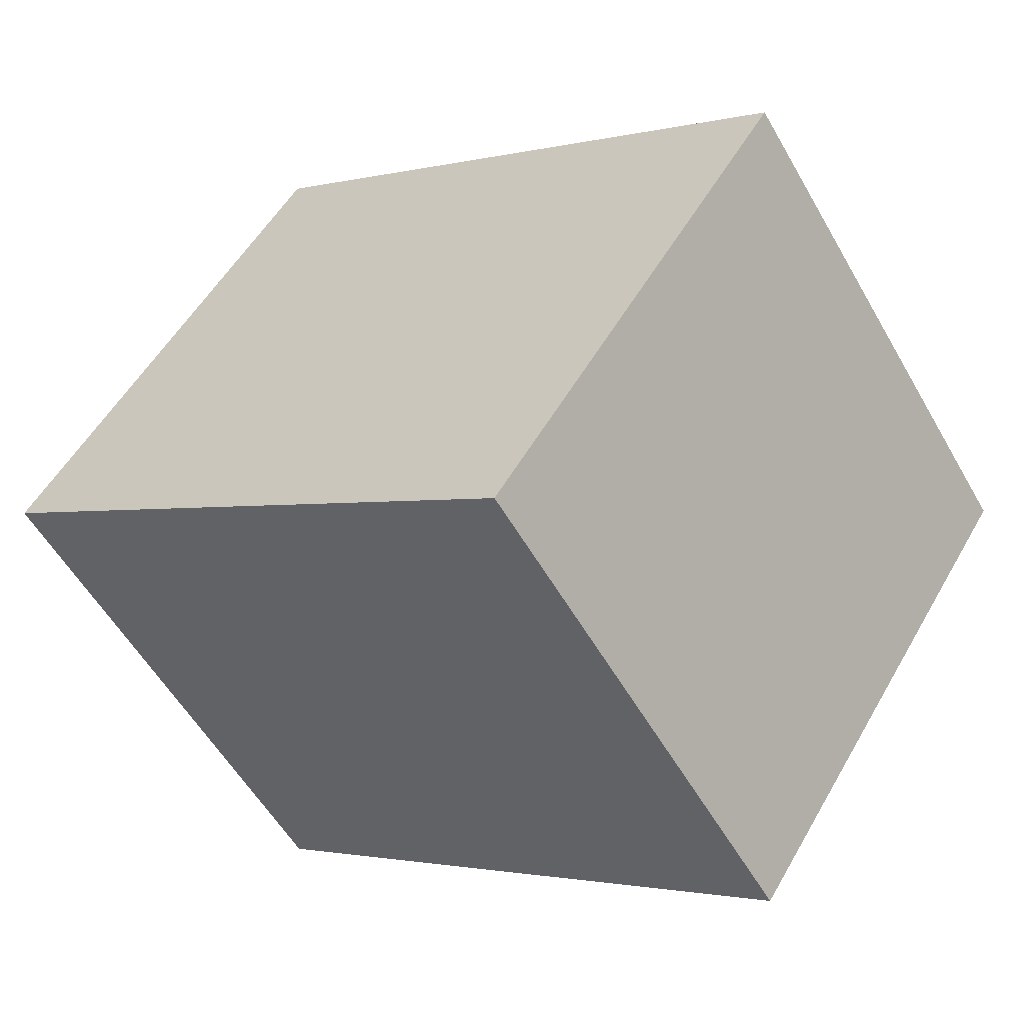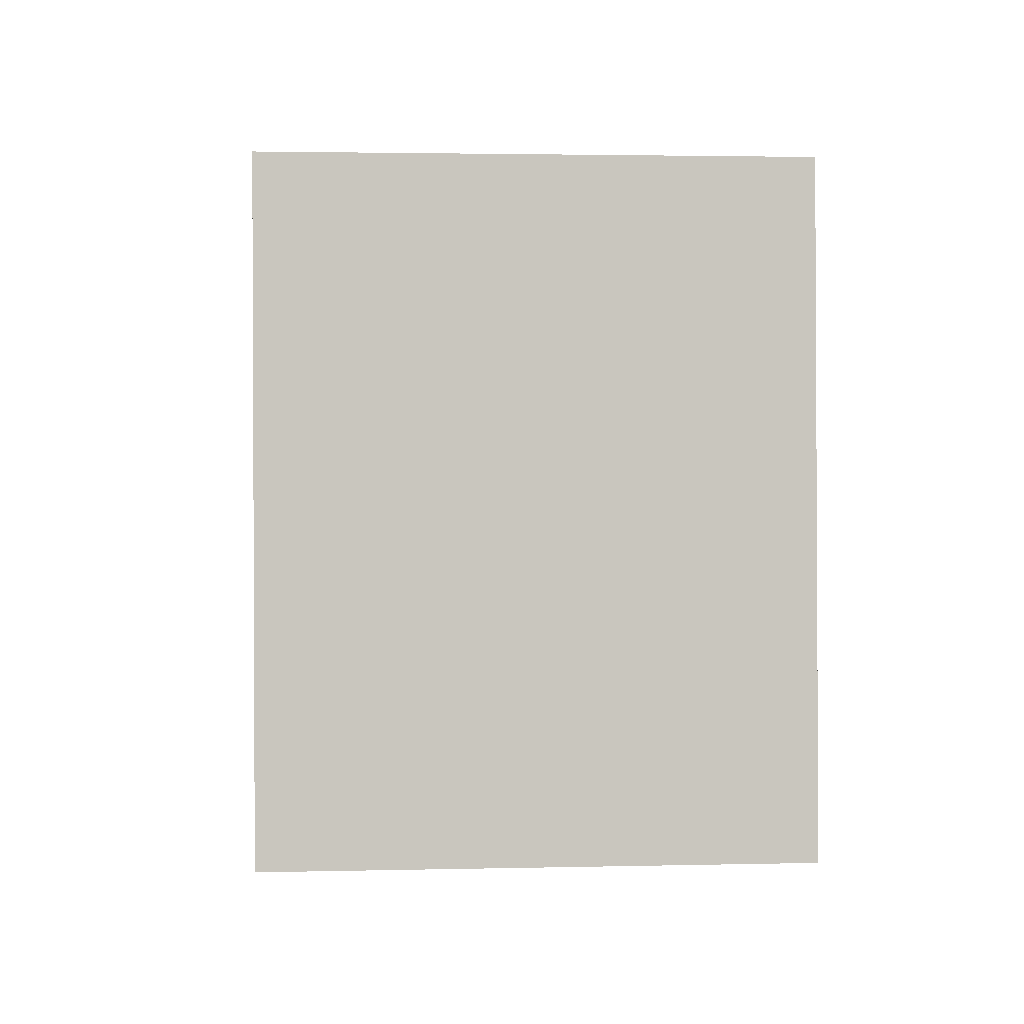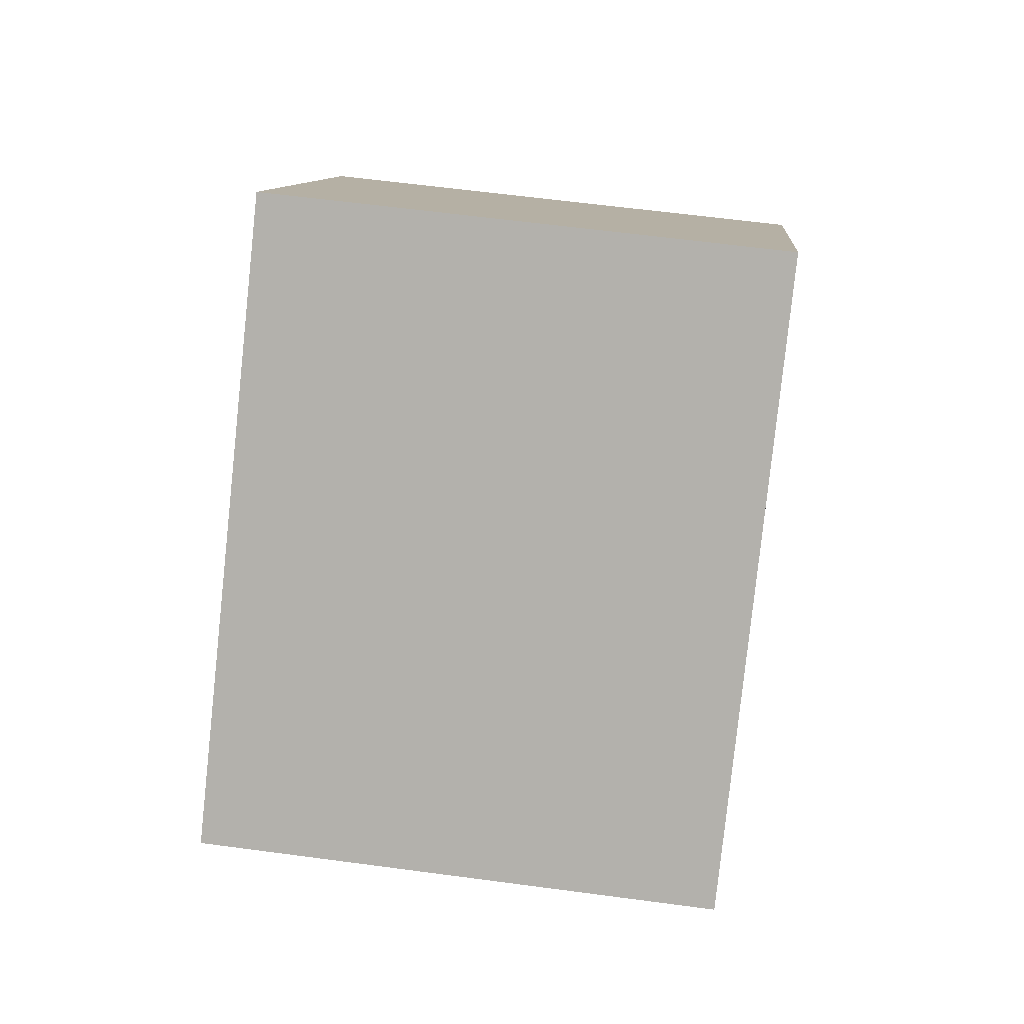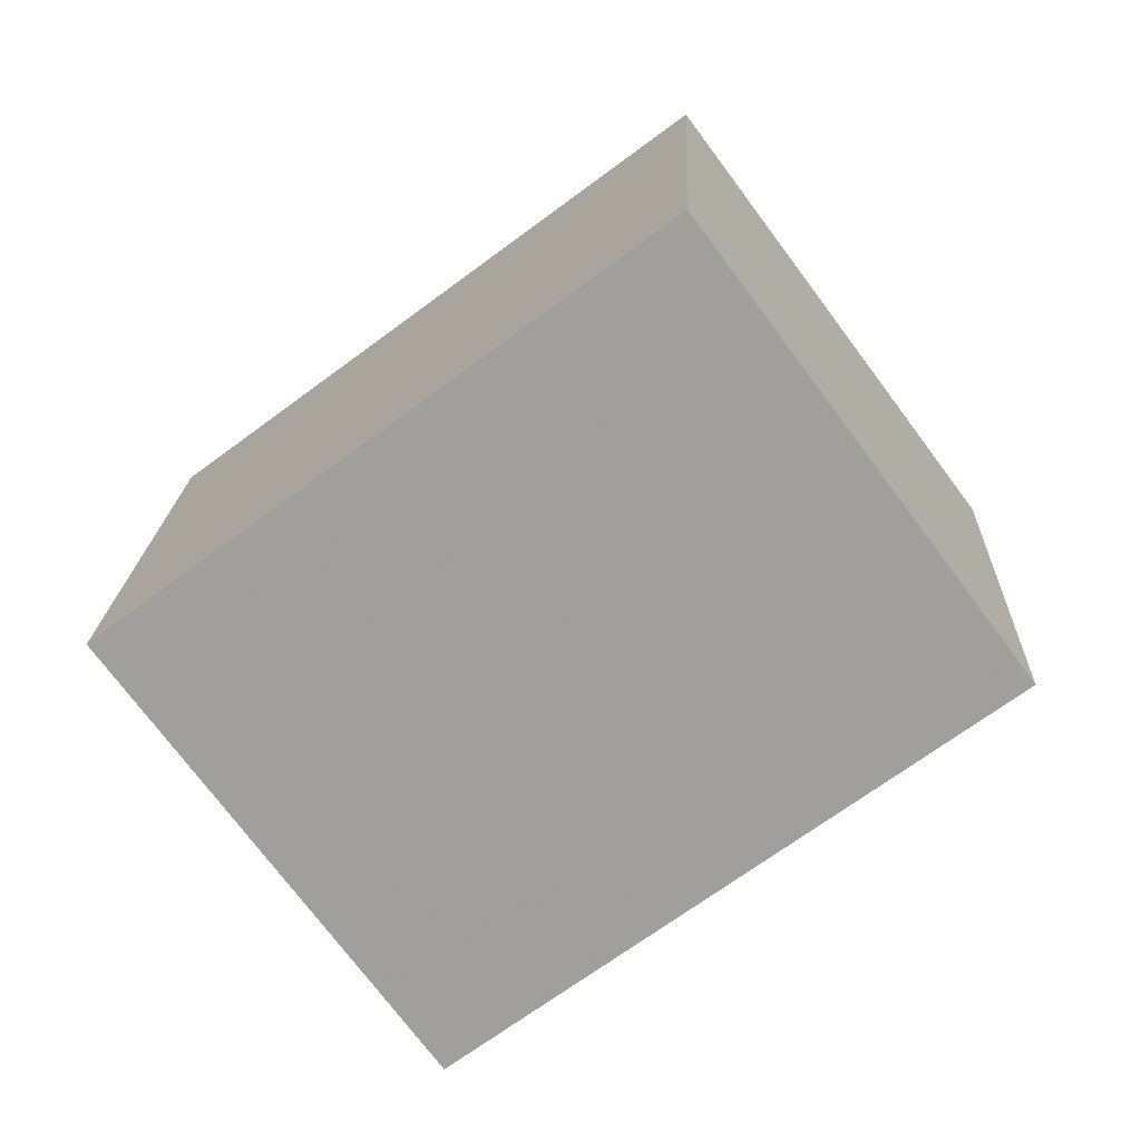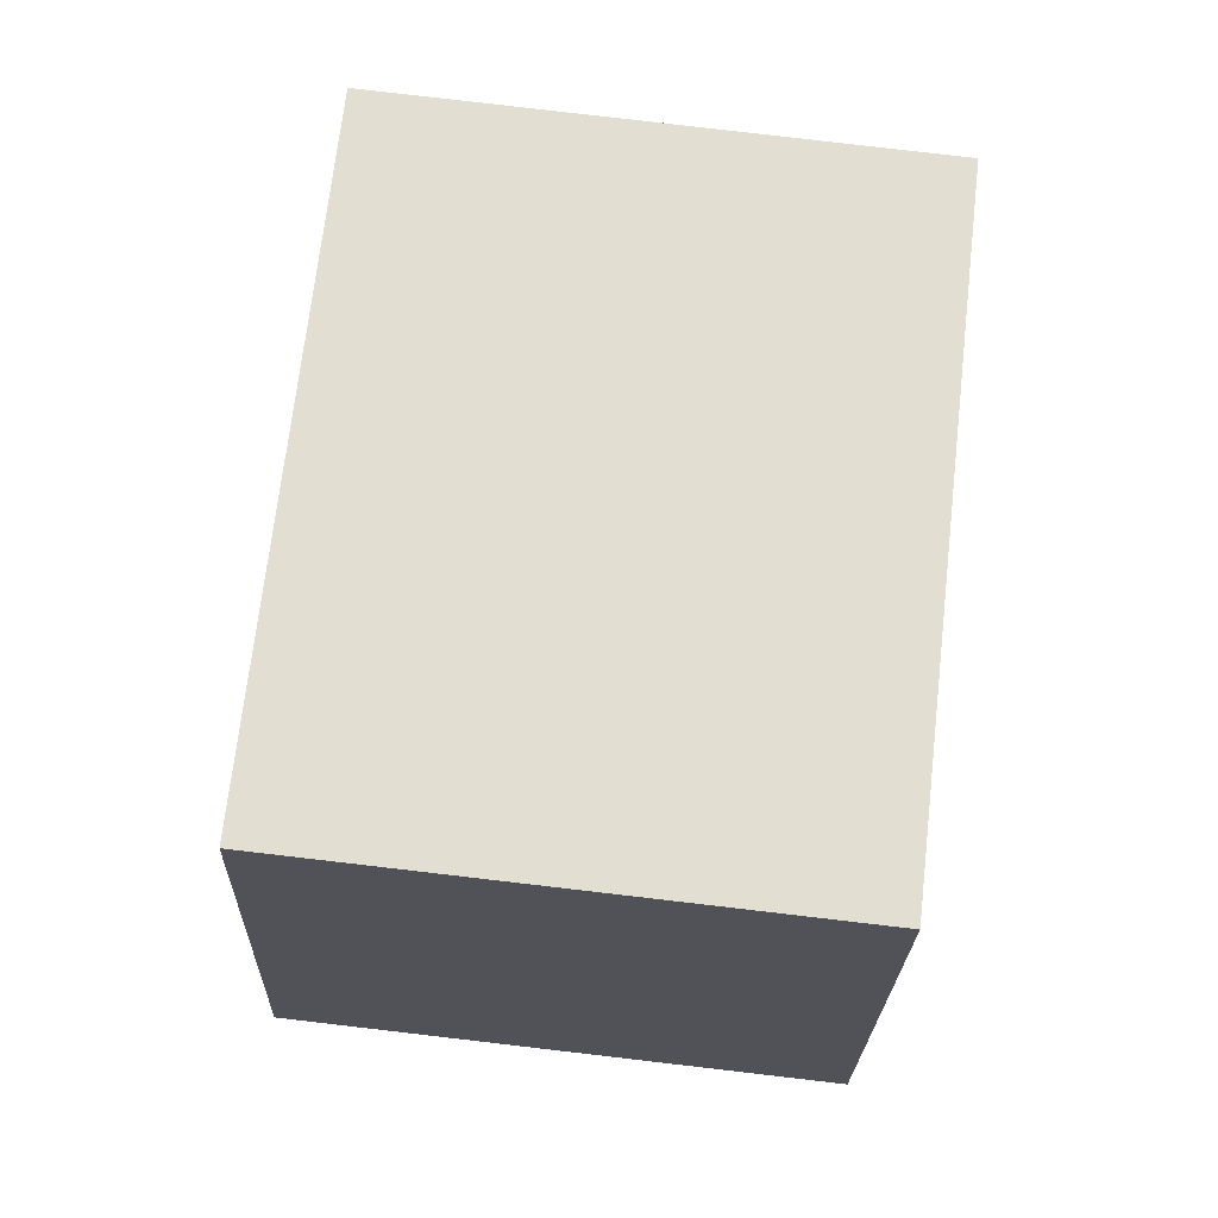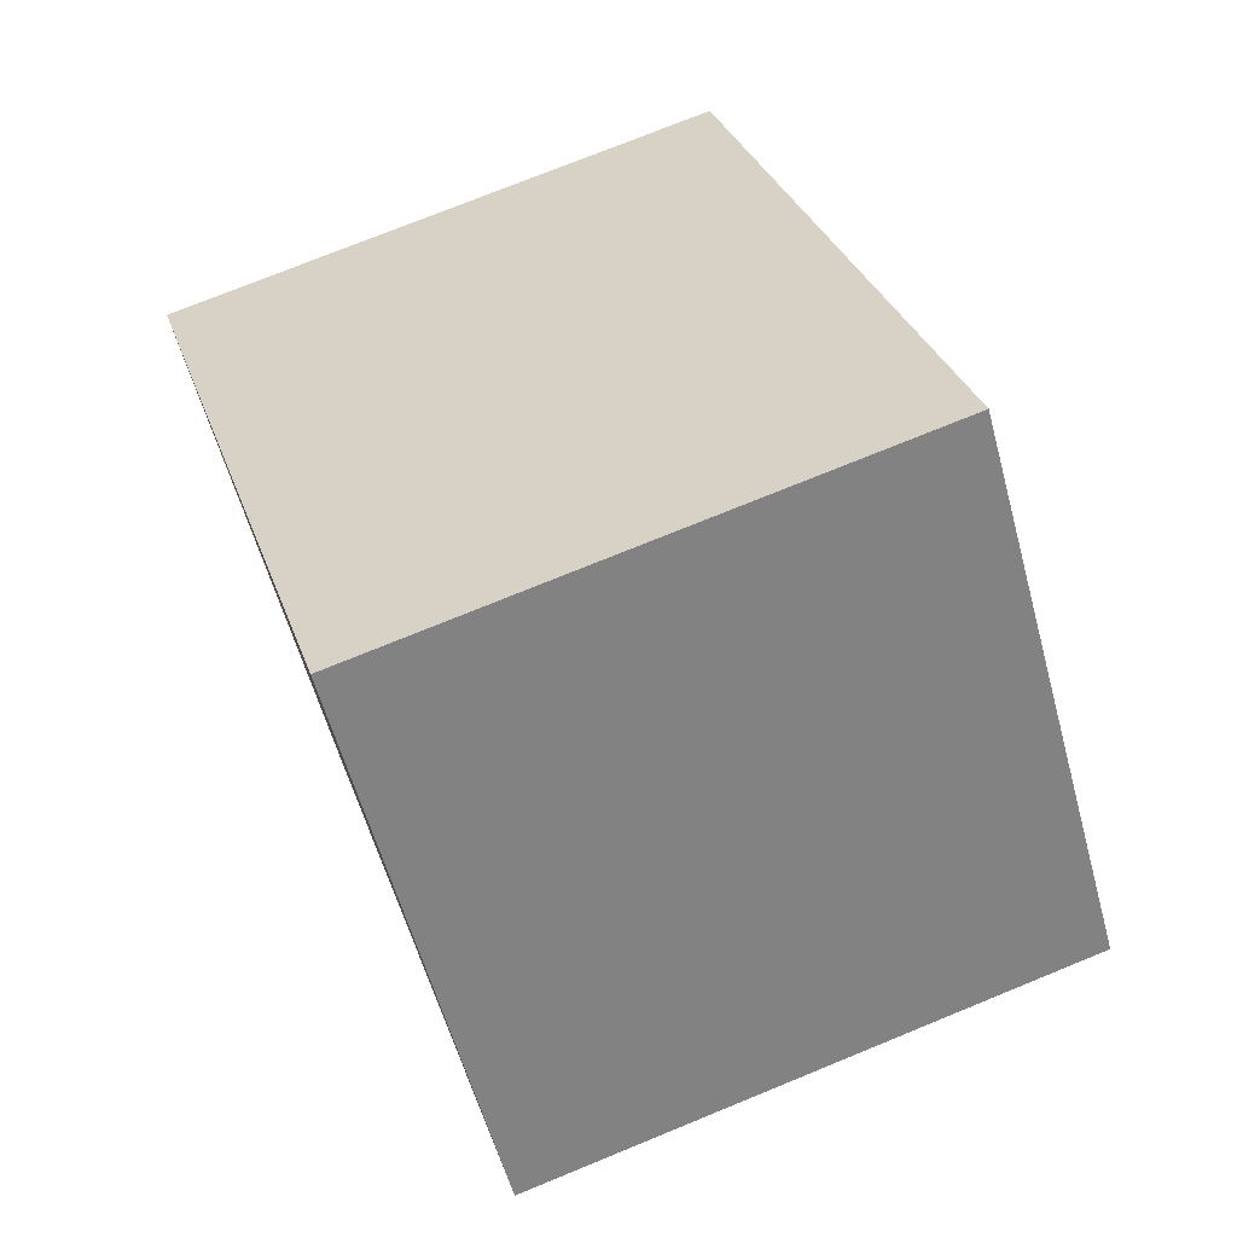
<metadata>
{"format":"obj","ext":"obj","renderer":"f3d","projection":"perspective","resolution":1024,"background":"white","views":[{"elev":-49.9,"azim":31.2,"up":"+Y"},{"elev":-59.4,"azim":-90.7,"up":"+Y"},{"elev":-78.8,"azim":53.1,"up":"+Z"},{"elev":-67.0,"azim":5.9,"up":"+Z"},{"elev":37.1,"azim":96.5,"up":"+Y"},{"elev":61.5,"azim":-110.0,"up":"+Y"}]}
</metadata>
<code>
o Cube
v -0.9343 -3.568 0.4018
v -0.8757 -3.418 2.239
v 0.009947 -1.991 0.2431
v 0.0685 -1.841 2.081
v 1.061 -4.759 0.4355
v 1.119 -4.609 2.273
v 2.005 -3.183 0.2768
v 2.064 -3.033 2.114
f 2 3 1
f 4 7 3
f 8 5 7
f 6 1 5
f 7 1 3
f 4 6 8
f 2 4 3
f 4 8 7
f 8 6 5
f 6 2 1
f 7 5 1
f 4 2 6

</code>
